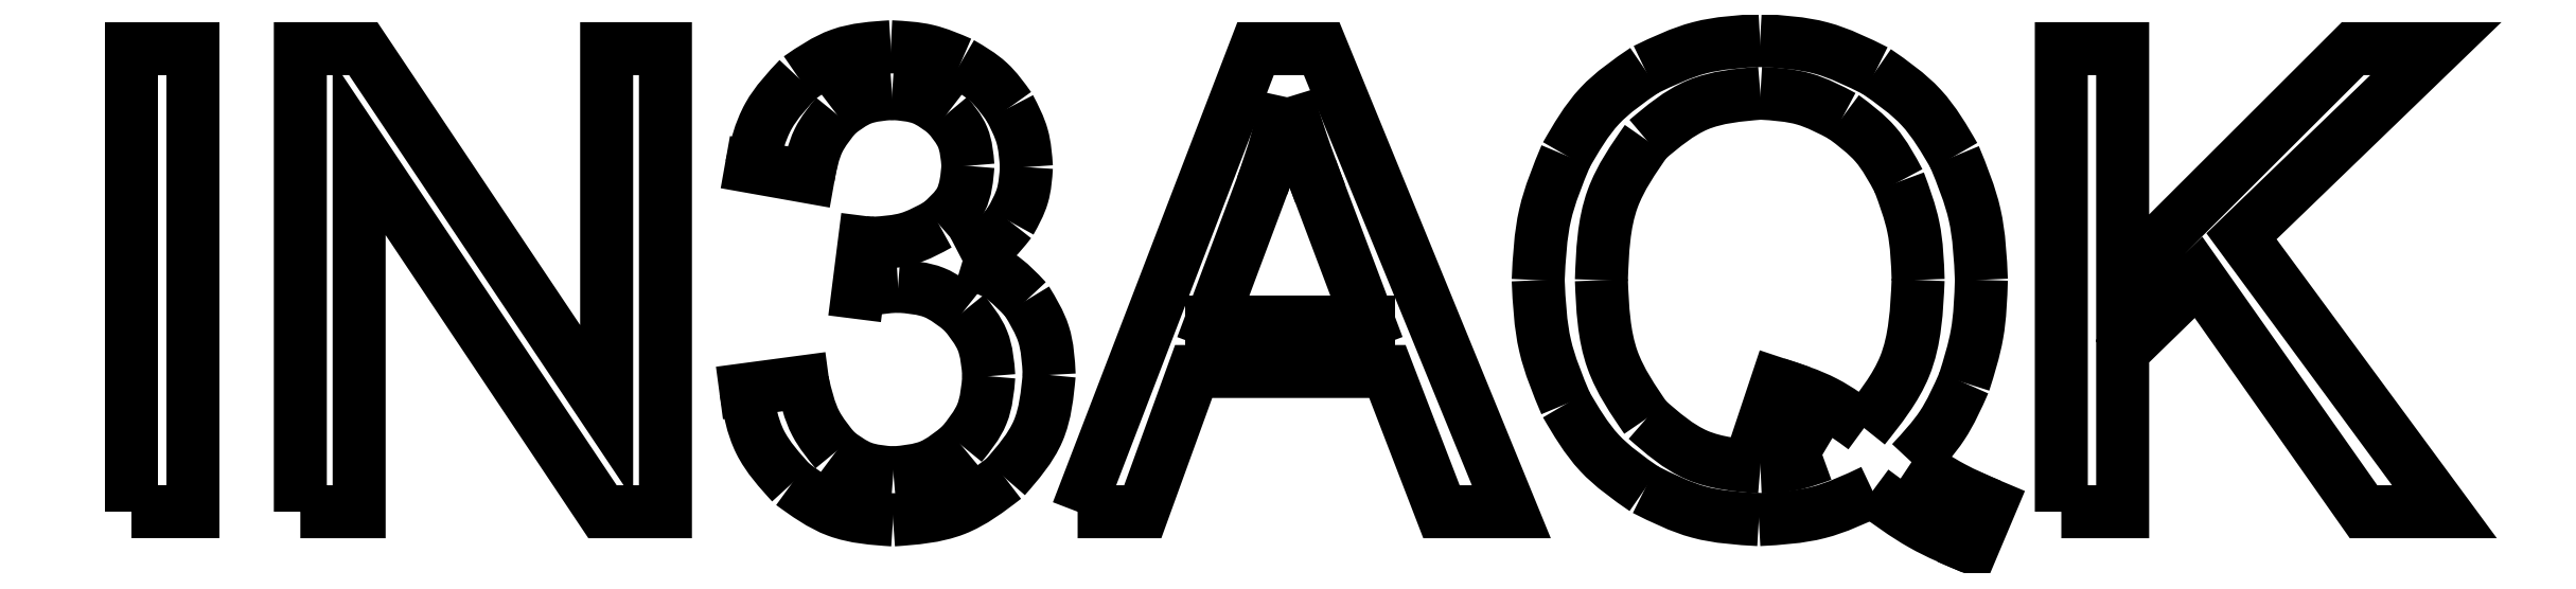
<metadata>
{"format":"dxf","ext":"dxf","renderer":"ezdxf+matplotlib","layout":"modelspace","background":"white","min_lineweight":24,"dpi":150}
</metadata>
<code>
0
SECTION
2
ENTITIES
0
LWPOLYLINE
8
0
90
4
70
1
43
0
10
-28.48
20
-41.51
10
-28.48
20
-31.51
10
-27.16
20
-31.51
10
-27.16
20
-41.51
0
LWPOLYLINE
8
0
90
10
70
1
43
0
10
-24.84
20
-41.51
10
-24.84
20
-31.51
10
-23.48
20
-31.51
10
-18.23
20
-39.36
10
-18.23
20
-31.51
10
-16.96
20
-31.51
10
-16.96
20
-41.51
10
-18.32
20
-41.51
10
-23.57
20
-33.65
10
-23.57
20
-41.51
0
LINE
8
0
10
-15.23
20
-38.87
30
0
11
-14
21
-38.71
31
0
0
SPLINE
8
0
70
0
71
3
72
9
73
5
74
0
42
1e-09
43
1e-10
44
1e-10
40
0
40
0
40
0
40
0
40
0.09422
40
0.1688
40
0.1688
40
0.1688
40
0.1688
10
-14
20
-38.71
30
0
10
-13.93
20
-39.02
30
0
10
-13.8
20
-39.58
30
0
10
-13.44
20
-40.02
30
0
10
-13.28
20
-40.21
30
0
0
SPLINE
8
0
70
0
71
3
72
9
73
5
74
0
42
1e-09
43
1e-10
44
1e-10
40
0
40
0
40
0
40
0
40
0.0661
40
0.1345
40
0.1345
40
0.1345
40
0.1345
10
-13.28
20
-40.21
30
0
10
-13.1
20
-40.35
30
0
10
-12.73
20
-40.62
30
0
10
-12.27
20
-40.66
30
0
10
-12.04
20
-40.67
30
0
0
SPLINE
8
0
70
0
71
3
72
9
73
5
74
0
42
1e-09
43
1e-10
44
1e-10
40
0
40
0
40
0
40
0
40
0.08129
40
0.1615
40
0.1615
40
0.1615
40
0.1615
10
-12.04
20
-40.67
30
0
10
-11.76
20
-40.65
30
0
10
-11.21
20
-40.6
30
0
10
-10.79
20
-40.25
30
0
10
-10.58
20
-40.07
30
0
0
SPLINE
8
0
70
0
71
3
72
9
73
5
74
0
42
1e-09
43
1e-10
44
1e-10
40
0
40
0
40
0
40
0
40
0.08074
40
0.1636
40
0.1636
40
0.1636
40
0.1636
10
-10.58
20
-40.07
30
0
10
-10.4
20
-39.86
30
0
10
-10.05
20
-39.43
30
0
10
-10
20
-38.87
30
0
10
-9.981
20
-38.59
30
0
0
SPLINE
8
0
70
0
71
3
72
9
73
5
74
0
42
1e-09
43
1e-10
44
1e-10
40
0
40
0
40
0
40
0
40
0.07839
40
0.1532
40
0.1532
40
0.1532
40
0.1532
10
-9.981
20
-38.59
30
0
10
-10
20
-38.32
30
0
10
-10.04
20
-37.8
30
0
10
-10.37
20
-37.39
30
0
10
-10.53
20
-37.19
30
0
0
SPLINE
8
0
70
0
71
3
72
9
73
5
74
0
42
1e-09
43
1e-10
44
1e-10
40
0
40
0
40
0
40
0
40
0.07506
40
0.154
40
0.154
40
0.154
40
0.154
10
-10.53
20
-37.19
30
0
10
-10.73
20
-37.03
30
0
10
-11.14
20
-36.7
30
0
10
-11.67
20
-36.66
30
0
10
-11.94
20
-36.64
30
0
0
SPLINE
8
0
70
0
71
3
72
9
73
5
74
0
42
1e-09
43
1e-10
44
1e-10
40
0
40
0
40
0
40
0
40
0.0392
40
0.08787
40
0.08787
40
0.08787
40
0.08787
10
-11.94
20
-36.64
30
0
10
-12.07
20
-36.65
30
0
10
-12.36
20
-36.67
30
0
10
-12.65
20
-36.74
30
0
10
-12.81
20
-36.78
30
0
0
LINE
8
0
10
-12.81
20
-36.78
30
0
11
-12.67
21
-35.7
31
0
0
SPLINE
8
0
70
0
71
3
72
9
73
5
74
0
42
1e-09
43
1e-10
44
1e-10
40
0
40
0
40
0
40
0
40
0.01113
40
0.01984
40
0.01984
40
0.01984
40
0.01984
10
-12.67
20
-35.7
30
0
10
-12.63
20
-35.7
30
0
10
-12.57
20
-35.71
30
0
10
-12.5
20
-35.71
30
0
10
-12.47
20
-35.71
30
0
0
SPLINE
8
0
70
0
71
3
72
9
73
5
74
0
42
1e-09
43
1e-10
44
1e-10
40
0
40
0
40
0
40
0
40
0.07522
40
0.1486
40
0.1486
40
0.1486
40
0.1486
10
-12.47
20
-35.71
30
0
10
-12.22
20
-35.7
30
0
10
-11.72
20
-35.67
30
0
10
-11.28
20
-35.42
30
0
10
-11.06
20
-35.3
30
0
0
SPLINE
8
0
70
0
71
3
72
9
73
5
74
0
42
1e-09
43
1e-10
44
1e-10
40
0
40
0
40
0
40
0
40
0.07015
40
0.146
40
0.146
40
0.146
40
0.146
10
-11.06
20
-35.3
30
0
10
-10.88
20
-35.14
30
0
10
-10.5
20
-34.81
30
0
10
-10.45
20
-34.31
30
0
10
-10.43
20
-34.04
30
0
0
SPLINE
8
0
70
0
71
3
72
9
73
5
74
0
42
1e-09
43
1e-10
44
1e-10
40
0
40
0
40
0
40
0
40
0.06278
40
0.1235
40
0.1235
40
0.1235
40
0.1235
10
-10.43
20
-34.04
30
0
10
-10.45
20
-33.83
30
0
10
-10.48
20
-33.41
30
0
10
-10.76
20
-33.08
30
0
10
-10.89
20
-32.92
30
0
0
SPLINE
8
0
70
0
71
3
72
9
73
5
74
0
42
1e-09
43
1e-10
44
1e-10
40
0
40
0
40
0
40
0
40
0.06202
40
0.1286
40
0.1286
40
0.1286
40
0.1286
10
-10.89
20
-32.92
30
0
10
-11.06
20
-32.79
30
0
10
-11.4
20
-32.53
30
0
10
-11.84
20
-32.5
30
0
10
-12.07
20
-32.48
30
0
0
SPLINE
8
0
70
0
71
3
72
9
73
5
74
0
42
1e-09
43
1e-10
44
1e-10
40
0
40
0
40
0
40
0
40
0.06661
40
0.1301
40
0.1301
40
0.1301
40
0.1301
10
-12.07
20
-32.48
30
0
10
-12.3
20
-32.5
30
0
10
-12.74
20
-32.53
30
0
10
-13.09
20
-32.8
30
0
10
-13.26
20
-32.93
30
0
0
SPLINE
8
0
70
0
71
3
72
9
73
5
74
0
42
1e-09
43
1e-10
44
1e-10
40
0
40
0
40
0
40
0
40
0.0686
40
0.1504
40
0.1504
40
0.1504
40
0.1504
10
-13.26
20
-32.93
30
0
10
-13.41
20
-33.11
30
0
10
-13.73
20
-33.51
30
0
10
-13.82
20
-34.01
30
0
10
-13.88
20
-34.28
30
0
0
LINE
8
0
10
-13.88
20
-34.28
30
0
11
-15.1
21
-34.06
31
0
0
SPLINE
8
0
70
0
71
3
72
9
73
5
74
0
42
1e-09
43
1e-10
44
1e-10
40
0
40
0
40
0
40
0
40
0.1156
40
0.2204
40
0.2204
40
0.2204
40
0.2204
10
-15.1
20
-34.06
30
0
10
-15.01
20
-33.68
30
0
10
-14.84
20
-32.95
30
0
10
-14.32
20
-32.41
30
0
10
-14.08
20
-32.15
30
0
0
SPLINE
8
0
70
0
71
3
72
9
73
5
74
0
42
1e-09
43
1e-10
44
1e-10
40
0
40
0
40
0
40
0
40
0.103
40
0.2133
40
0.2133
40
0.2133
40
0.2133
10
-14.08
20
-32.15
30
0
10
-13.79
20
-31.95
30
0
10
-13.19
20
-31.54
30
0
10
-12.47
20
-31.5
30
0
10
-12.1
20
-31.47
30
0
0
SPLINE
8
0
70
0
71
3
72
9
73
5
74
0
42
1e-09
43
1e-10
44
1e-10
40
0
40
0
40
0
40
0
40
0.0791
40
0.1559
40
0.1559
40
0.1559
40
0.1559
10
-12.1
20
-31.47
30
0
10
-11.83
20
-31.48
30
0
10
-11.31
20
-31.51
30
0
10
-10.83
20
-31.72
30
0
10
-10.59
20
-31.82
30
0
0
SPLINE
8
0
70
0
71
3
72
9
73
5
74
0
42
1e-09
43
1e-10
44
1e-10
40
0
40
0
40
0
40
0
40
0.07362
40
0.1439
40
0.1439
40
0.1439
40
0.1439
10
-10.59
20
-31.82
30
0
10
-10.37
20
-31.95
30
0
10
-9.954
20
-32.19
30
0
10
-9.672
20
-32.59
30
0
10
-9.534
20
-32.78
30
0
0
SPLINE
8
0
70
0
71
3
72
9
73
5
74
0
42
1e-09
43
1e-10
44
1e-10
40
0
40
0
40
0
40
0
40
0.06831
40
0.1353
40
0.1353
40
0.1353
40
0.1353
10
-9.534
20
-32.78
30
0
10
-9.428
20
-32.99
30
0
10
-9.217
20
-33.39
30
0
10
-9.185
20
-33.84
30
0
10
-9.169
20
-34.07
30
0
0
SPLINE
8
0
70
0
71
3
72
9
73
5
74
0
42
1e-09
43
1e-10
44
1e-10
40
0
40
0
40
0
40
0
40
0.06251
40
0.1244
40
0.1244
40
0.1244
40
0.1244
10
-9.169
20
-34.07
30
0
10
-9.184
20
-34.28
30
0
10
-9.212
20
-34.7
30
0
10
-9.416
20
-35.07
30
0
10
-9.517
20
-35.25
30
0
0
SPLINE
8
0
70
0
71
3
72
9
73
5
74
0
42
1e-09
43
1e-10
44
1e-10
40
0
40
0
40
0
40
0
40
0.06435
40
0.1346
40
0.1346
40
0.1346
40
0.1346
10
-9.517
20
-35.25
30
0
10
-9.652
20
-35.42
30
0
10
-9.933
20
-35.78
30
0
10
-10.34
20
-35.99
30
0
10
-10.55
20
-36.1
30
0
0
SPLINE
8
0
70
0
71
3
72
9
73
5
74
0
42
1e-09
43
1e-10
44
1e-10
40
0
40
0
40
0
40
0
40
0.08484
40
0.1645
40
0.1645
40
0.1645
40
0.1645
10
-10.55
20
-36.1
30
0
10
-10.27
20
-36.18
30
0
10
-9.735
20
-36.34
30
0
10
-9.354
20
-36.75
30
0
10
-9.169
20
-36.95
30
0
0
SPLINE
8
0
70
0
71
3
72
9
73
5
74
0
42
1e-09
43
1e-10
44
1e-10
40
0
40
0
40
0
40
0
40
0.08138
40
0.171
40
0.171
40
0.171
40
0.171
10
-9.169
20
-36.95
30
0
10
-9.026
20
-37.18
30
0
10
-8.725
20
-37.68
30
0
10
-8.694
20
-38.25
30
0
10
-8.678
20
-38.56
30
0
0
SPLINE
8
0
70
0
71
3
72
9
73
5
74
0
42
1e-09
43
1e-10
44
1e-10
40
0
40
0
40
0
40
0
40
0.1233
40
0.2472
40
0.2472
40
0.2472
40
0.2472
10
-8.678
20
-38.56
30
0
10
-8.718
20
-38.98
30
0
10
-8.799
20
-39.82
30
0
10
-9.355
20
-40.46
30
0
10
-9.633
20
-40.78
30
0
0
SPLINE
8
0
70
0
71
3
72
9
73
5
74
0
42
1e-09
43
1e-10
44
1e-10
40
0
40
0
40
0
40
0
40
0.1279
40
0.2632
40
0.2632
40
0.2632
40
0.2632
10
-9.633
20
-40.78
30
0
10
-9.979
20
-41.04
30
0
10
-10.69
20
-41.59
30
0
10
-11.59
20
-41.66
30
0
10
-12.05
20
-41.69
30
0
0
SPLINE
8
0
70
0
71
3
72
9
73
5
74
0
42
1e-09
43
1e-10
44
1e-10
40
0
40
0
40
0
40
0
40
0.1221
40
0.2365
40
0.2365
40
0.2365
40
0.2365
10
-12.05
20
-41.69
30
0
10
-12.46
20
-41.66
30
0
10
-13.27
20
-41.61
30
0
10
-13.92
20
-41.13
30
0
10
-14.23
20
-40.9
30
0
0
SPLINE
8
0
70
0
71
3
72
9
73
5
74
0
42
1e-09
43
1e-10
44
1e-10
40
0
40
0
40
0
40
0
40
0.113
40
0.2304
40
0.2304
40
0.2304
40
0.2304
10
-14.23
20
-40.9
30
0
10
-14.49
20
-40.62
30
0
10
-15.02
20
-40.04
30
0
10
-15.16
20
-39.27
30
0
10
-15.23
20
-38.87
30
0
0
LWPOLYLINE
8
0
90
8
70
1
43
0
10
-8.064
20
-41.51
10
-4.224
20
-31.51
10
-2.798
20
-31.51
10
1.294
20
-41.51
10
-0.213
20
-41.51
10
-1.379
20
-38.48
10
-5.561
20
-38.48
10
-6.659
20
-41.51
0
LINE
8
0
10
-5.179
20
-37.41
30
0
11
-1.789
21
-37.41
31
0
0
LINE
8
0
10
-1.789
20
-37.41
30
0
11
-2.832
21
-34.64
31
0
0
SPLINE
8
0
70
0
71
3
72
9
73
5
74
0
42
1e-09
43
1e-10
44
1e-10
40
0
40
0
40
0
40
0
40
0.1222
40
0.2192
40
0.2192
40
0.2192
40
0.2192
10
-2.832
20
-34.64
30
0
10
-2.975
20
-34.25
30
0
10
-3.232
20
-33.57
30
0
10
-3.447
20
-32.87
30
0
10
-3.542
20
-32.56
30
0
0
SPLINE
8
0
70
0
71
3
72
9
73
5
74
0
42
1e-09
43
1e-10
44
1e-10
40
0
40
0
40
0
40
0
40
0.09857
40
0.1986
40
0.1986
40
0.1986
40
0.1986
10
-3.542
20
-32.56
30
0
10
-3.612
20
-32.88
30
0
10
-3.755
20
-33.53
30
0
10
-3.972
20
-34.16
30
0
10
-4.081
20
-34.47
30
0
0
LINE
8
0
10
-4.081
20
-34.47
30
0
11
-5.179
21
-37.41
31
0
0
SPLINE
8
0
70
0
71
3
72
9
73
5
74
0
42
1e-09
43
1e-10
44
1e-10
40
0
40
0
40
0
40
0
40
0.1042
40
0.1939
40
0.1939
40
0.1939
40
0.1939
10
9.93
20
-40.44
30
0
10
10.22
20
-40.63
30
0
10
10.76
20
-40.99
30
0
10
11.35
20
-41.25
30
0
10
11.63
20
-41.37
30
0
0
LINE
8
0
10
11.63
20
-41.37
30
0
11
11.24
21
-42.29
31
0
0
SPLINE
8
0
70
0
71
3
72
9
73
5
74
0
42
1e-09
43
1e-10
44
1e-10
40
0
40
0
40
0
40
0
40
0.1187
40
0.2483
40
0.2483
40
0.2483
40
0.2483
10
11.24
20
-42.29
30
0
10
10.87
20
-42.14
30
0
10
10.11
20
-41.81
30
0
10
9.44
20
-41.32
30
0
10
9.091
20
-41.06
30
0
0
SPLINE
8
0
70
0
71
3
72
9
73
5
74
0
42
1e-09
43
1e-10
44
1e-10
40
0
40
0
40
0
40
0
40
0.1259
40
0.2554
40
0.2554
40
0.2554
40
0.2554
10
9.091
20
-41.06
30
0
10
8.708
20
-41.24
30
0
10
7.93
20
-41.61
30
0
10
7.071
20
-41.66
30
0
10
6.636
20
-41.68
30
0
0
SPLINE
8
0
70
0
71
3
72
9
73
5
74
0
42
1e-09
43
1e-10
44
1e-10
40
0
40
0
40
0
40
0
40
0.1305
40
0.2572
40
0.2572
40
0.2572
40
0.2572
10
6.636
20
-41.68
30
0
10
6.196
20
-41.66
30
0
10
5.331
20
-41.61
30
0
10
4.555
20
-41.22
30
0
10
4.173
20
-41.03
30
0
0
SPLINE
8
0
70
0
71
3
72
9
73
5
74
0
42
1e-09
43
1e-10
44
1e-10
40
0
40
0
40
0
40
0
40
0.1256
40
0.2534
40
0.2534
40
0.2534
40
0.2534
10
4.173
20
-41.03
30
0
10
3.825
20
-40.79
30
0
10
3.123
20
-40.3
30
0
10
2.69
20
-39.56
30
0
10
2.471
20
-39.19
30
0
0
SPLINE
8
0
70
0
71
3
72
9
73
5
74
0
42
1e-09
43
1e-10
44
1e-10
40
0
40
0
40
0
40
0
40
0.1339
40
0.2759
40
0.2759
40
0.2759
40
0.2759
10
2.471
20
-39.19
30
0
10
2.297
20
-38.77
30
0
10
1.938
20
-37.92
30
0
10
1.896
20
-36.99
30
0
10
1.874
20
-36.51
30
0
0
SPLINE
8
0
70
0
71
3
72
9
73
5
74
0
42
1e-09
43
1e-10
44
1e-10
40
0
40
0
40
0
40
0
40
0.1422
40
0.2779
40
0.2779
40
0.2779
40
0.2779
10
1.874
20
-36.51
30
0
10
1.897
20
-36.03
30
0
10
1.941
20
-35.1
30
0
10
2.299
20
-34.24
30
0
10
2.475
20
-33.82
30
0
0
SPLINE
8
0
70
0
71
3
72
9
73
5
74
0
42
1e-09
43
1e-10
44
1e-10
40
0
40
0
40
0
40
0
40
0.1293
40
0.2546
40
0.2546
40
0.2546
40
0.2546
10
2.475
20
-33.82
30
0
10
2.693
20
-33.44
30
0
10
3.123
20
-32.69
30
0
10
3.833
20
-32.21
30
0
10
4.183
20
-31.97
30
0
0
SPLINE
8
0
70
0
71
3
72
9
73
5
74
0
42
1e-09
43
1e-10
44
1e-10
40
0
40
0
40
0
40
0
40
0.1267
40
0.2582
40
0.2582
40
0.2582
40
0.2582
10
4.183
20
-31.97
30
0
10
4.568
20
-31.78
30
0
10
5.352
20
-31.41
30
0
10
6.22
20
-31.36
30
0
10
6.663
20
-31.33
30
0
0
SPLINE
8
0
70
0
71
3
72
9
73
5
74
0
42
1e-09
43
1e-10
44
1e-10
40
0
40
0
40
0
40
0
40
0.1327
40
0.2606
40
0.2606
40
0.2606
40
0.2606
10
6.663
20
-31.33
30
0
10
7.11
20
-31.36
30
0
10
7.987
20
-31.41
30
0
10
8.773
20
-31.8
30
0
10
9.159
20
-31.99
30
0
0
SPLINE
8
0
70
0
71
3
72
9
73
5
74
0
42
1e-09
43
1e-10
44
1e-10
40
0
40
0
40
0
40
0
40
0.1258
40
0.2531
40
0.2531
40
0.2531
40
0.2531
10
9.159
20
-31.99
30
0
10
9.509
20
-32.24
30
0
10
10.21
20
-32.72
30
0
10
10.64
20
-33.46
30
0
10
10.85
20
-33.83
30
0
0
SPLINE
8
0
70
0
71
3
72
9
73
5
74
0
42
1e-09
43
1e-10
44
1e-10
40
0
40
0
40
0
40
0
40
0.1333
40
0.2752
40
0.2752
40
0.2752
40
0.2752
10
10.85
20
-33.83
30
0
10
11.02
20
-34.25
30
0
10
11.38
20
-35.1
30
0
10
11.42
20
-36.03
30
0
10
11.44
20
-36.51
30
0
0
SPLINE
8
0
70
0
71
3
72
9
73
5
74
0
42
1e-09
43
1e-10
44
1e-10
40
0
40
0
40
0
40
0
40
0.1176
40
0.2261
40
0.2261
40
0.2261
40
0.2261
10
11.44
20
-36.51
30
0
10
11.42
20
-36.9
30
0
10
11.4
20
-37.66
30
0
10
11.17
20
-38.38
30
0
10
11.06
20
-38.73
30
0
0
SPLINE
8
0
70
0
71
3
72
9
73
5
74
0
42
1e-09
43
1e-10
44
1e-10
40
0
40
0
40
0
40
0
40
0.1035
40
0.2068
40
0.2068
40
0.2068
40
0.2068
10
11.06
20
-38.73
30
0
10
10.92
20
-39.04
30
0
10
10.64
20
-39.68
30
0
10
10.17
20
-40.19
30
0
10
9.93
20
-40.44
30
0
0
SPLINE
8
0
70
0
71
3
72
9
73
5
74
0
42
1e-09
43
1e-10
44
1e-10
40
0
40
0
40
0
40
0
40
0.1119
40
0.213
40
0.213
40
0.213
40
0.213
10
7.018
20
-38.75
30
0
10
7.376
20
-38.86
30
0
10
8.057
20
-39.08
30
0
10
8.634
20
-39.5
30
0
10
8.907
20
-39.7
30
0
0
SPLINE
8
0
70
0
71
3
72
9
73
5
74
0
42
1e-09
43
1e-10
44
1e-10
40
0
40
0
40
0
40
0
40
0.1593
40
0.3483
40
0.3483
40
0.3483
40
0.3483
10
8.907
20
-39.7
30
0
10
9.247
20
-39.28
30
0
10
9.989
20
-38.35
30
0
10
10.04
20
-37.15
30
0
10
10.07
20
-36.51
30
0
0
SPLINE
8
0
70
0
71
3
72
9
73
5
74
0
42
1e-09
43
1e-10
44
1e-10
40
0
40
0
40
0
40
0
40
0.1142
40
0.2174
40
0.2174
40
0.2174
40
0.2174
10
10.07
20
-36.51
30
0
10
10.06
20
-36.12
30
0
10
10.03
20
-35.39
30
0
10
9.781
20
-34.71
30
0
10
9.661
20
-34.38
30
0
0
SPLINE
8
0
70
0
71
3
72
9
73
5
74
0
42
1e-09
43
1e-10
44
1e-10
40
0
40
0
40
0
40
0
40
0.09526
40
0.1876
40
0.1876
40
0.1876
40
0.1876
10
9.661
20
-34.38
30
0
10
9.509
20
-34.1
30
0
10
9.211
20
-33.54
30
0
10
8.703
20
-33.16
30
0
10
8.453
20
-32.98
30
0
0
SPLINE
8
0
70
0
71
3
72
9
73
5
74
0
42
1e-09
43
1e-10
44
1e-10
40
0
40
0
40
0
40
0
40
0.09233
40
0.1872
40
0.1872
40
0.1872
40
0.1872
10
8.453
20
-32.98
30
0
10
8.178
20
-32.83
30
0
10
7.62
20
-32.53
30
0
10
6.989
20
-32.49
30
0
10
6.67
20
-32.47
30
0
0
SPLINE
8
0
70
0
71
3
72
9
73
5
74
0
42
1e-09
43
1e-10
44
1e-10
40
0
40
0
40
0
40
0
40
0.1378
40
0.2716
40
0.2716
40
0.2716
40
0.2716
10
6.67
20
-32.47
30
0
10
6.2
20
-32.51
30
0
10
5.273
20
-32.59
30
0
10
4.564
20
-33.19
30
0
10
4.214
20
-33.49
30
0
0
SPLINE
8
0
70
0
71
3
72
9
73
5
74
0
42
1e-09
43
1e-10
44
1e-10
40
0
40
0
40
0
40
0
40
0.1459
40
0.3239
40
0.3239
40
0.3239
40
0.3239
10
4.214
20
-33.49
30
0
10
3.93
20
-33.89
30
0
10
3.3
20
-34.8
30
0
10
3.26
20
-35.9
30
0
10
3.239
20
-36.51
30
0
0
SPLINE
8
0
70
0
71
3
72
9
73
5
74
0
42
1e-09
43
1e-10
44
1e-10
40
0
40
0
40
0
40
0
40
0.1741
40
0.3203
40
0.3203
40
0.3203
40
0.3203
10
3.239
20
-36.51
30
0
10
3.263
20
-37.11
30
0
10
3.307
20
-38.2
30
0
10
3.923
20
-39.1
30
0
10
4.204
20
-39.51
30
0
0
SPLINE
8
0
70
0
71
3
72
9
73
5
74
0
42
1e-09
43
1e-10
44
1e-10
40
0
40
0
40
0
40
0
40
0.1349
40
0.2741
40
0.2741
40
0.2741
40
0.2741
10
4.204
20
-39.51
30
0
10
4.552
20
-39.81
30
0
10
5.258
20
-40.43
30
0
10
6.194
20
-40.51
30
0
10
6.67
20
-40.55
30
0
0
SPLINE
8
0
70
0
71
3
72
9
73
5
74
0
42
1e-09
43
1e-10
44
1e-10
40
0
40
0
40
0
40
0
40
0.06922
40
0.137
40
0.137
40
0.137
40
0.137
10
6.67
20
-40.55
30
0
10
6.902
20
-40.54
30
0
10
7.361
20
-40.52
30
0
10
7.793
20
-40.36
30
0
10
8.007
20
-40.28
30
0
0
SPLINE
8
0
70
0
71
3
72
9
73
5
74
0
42
1e-09
43
1e-10
44
1e-10
40
0
40
0
40
0
40
0
40
0.07249
40
0.1435
40
0.1435
40
0.1435
40
0.1435
10
8.007
20
-40.28
30
0
10
7.798
20
-40.16
30
0
10
7.385
20
-39.91
30
0
10
6.925
20
-39.78
30
0
10
6.697
20
-39.71
30
0
0
LINE
8
0
10
6.697
20
-39.71
30
0
11
7.018
21
-38.75
31
0
0
LWPOLYLINE
8
0
90
12
70
1
43
0
10
13.16
20
-41.51
10
13.16
20
-31.51
10
14.49
20
-31.51
10
14.49
20
-36.47
10
19.45
20
-31.51
10
21.25
20
-31.51
10
17.05
20
-35.56
10
21.43
20
-41.51
10
19.68
20
-41.51
10
16.12
20
-36.45
10
14.49
20
-38.05
10
14.49
20
-41.51
0
ENDSEC
0
EOF

</code>
